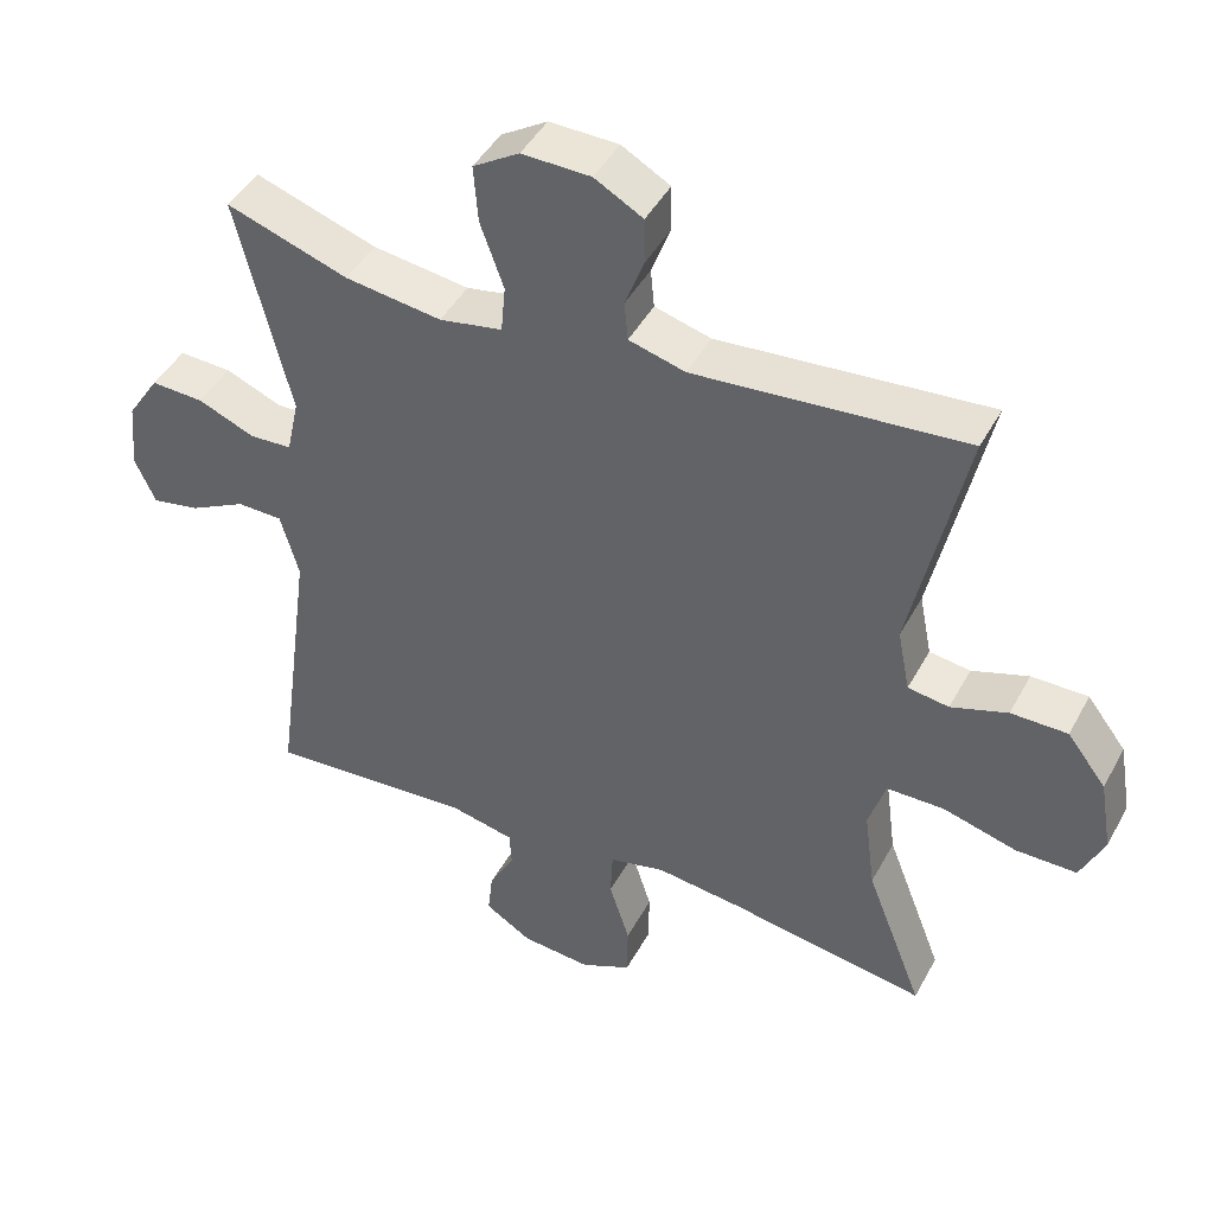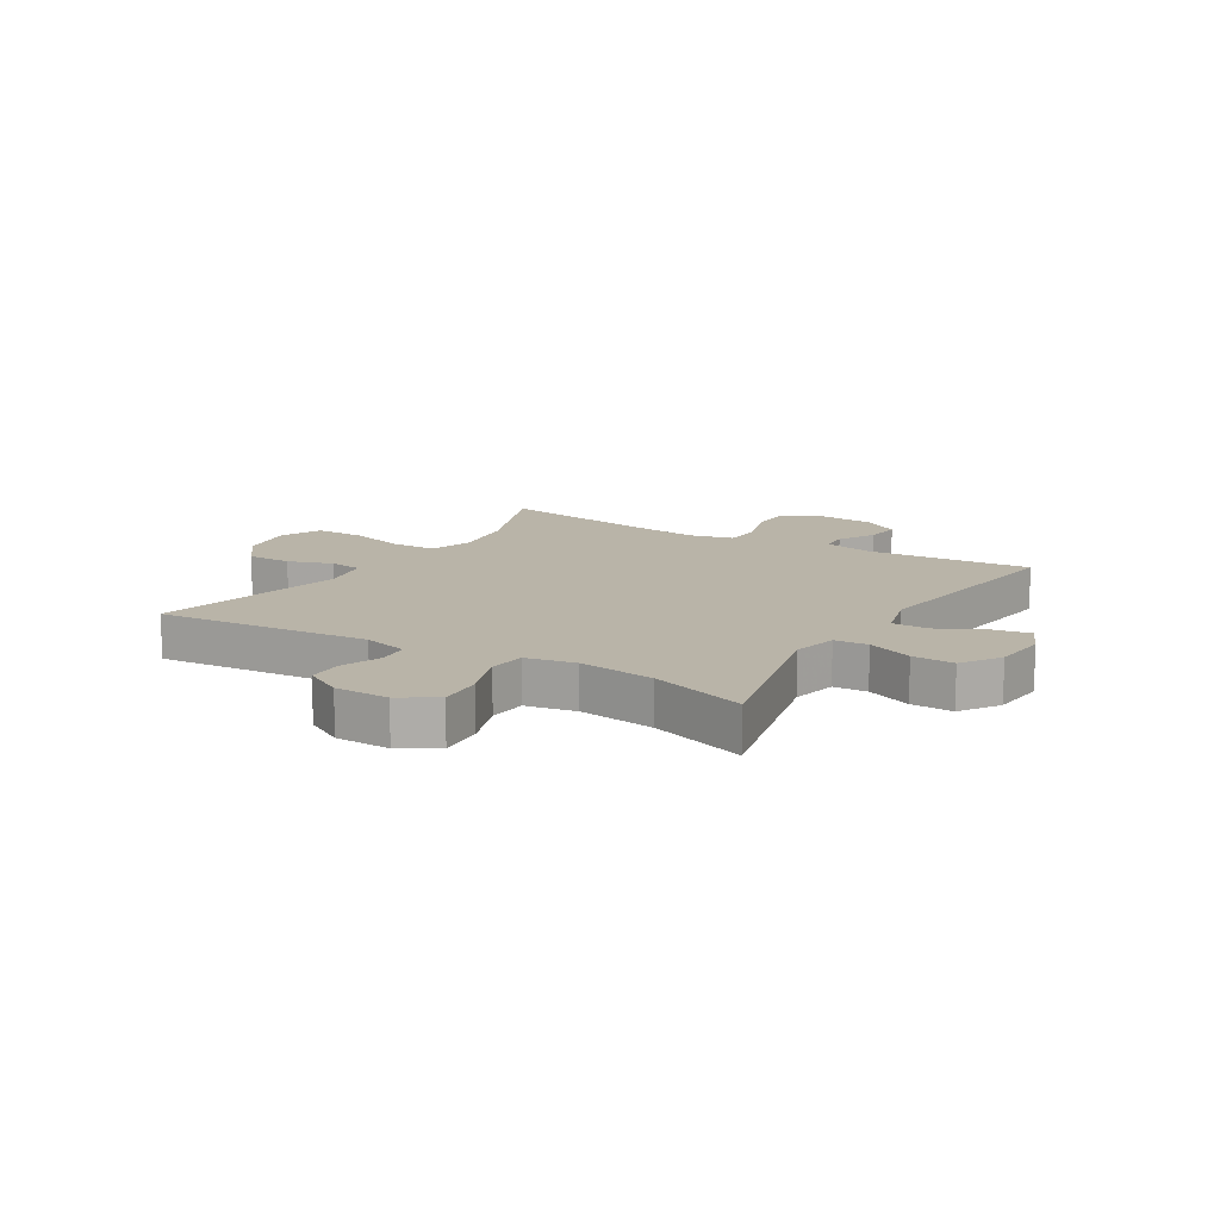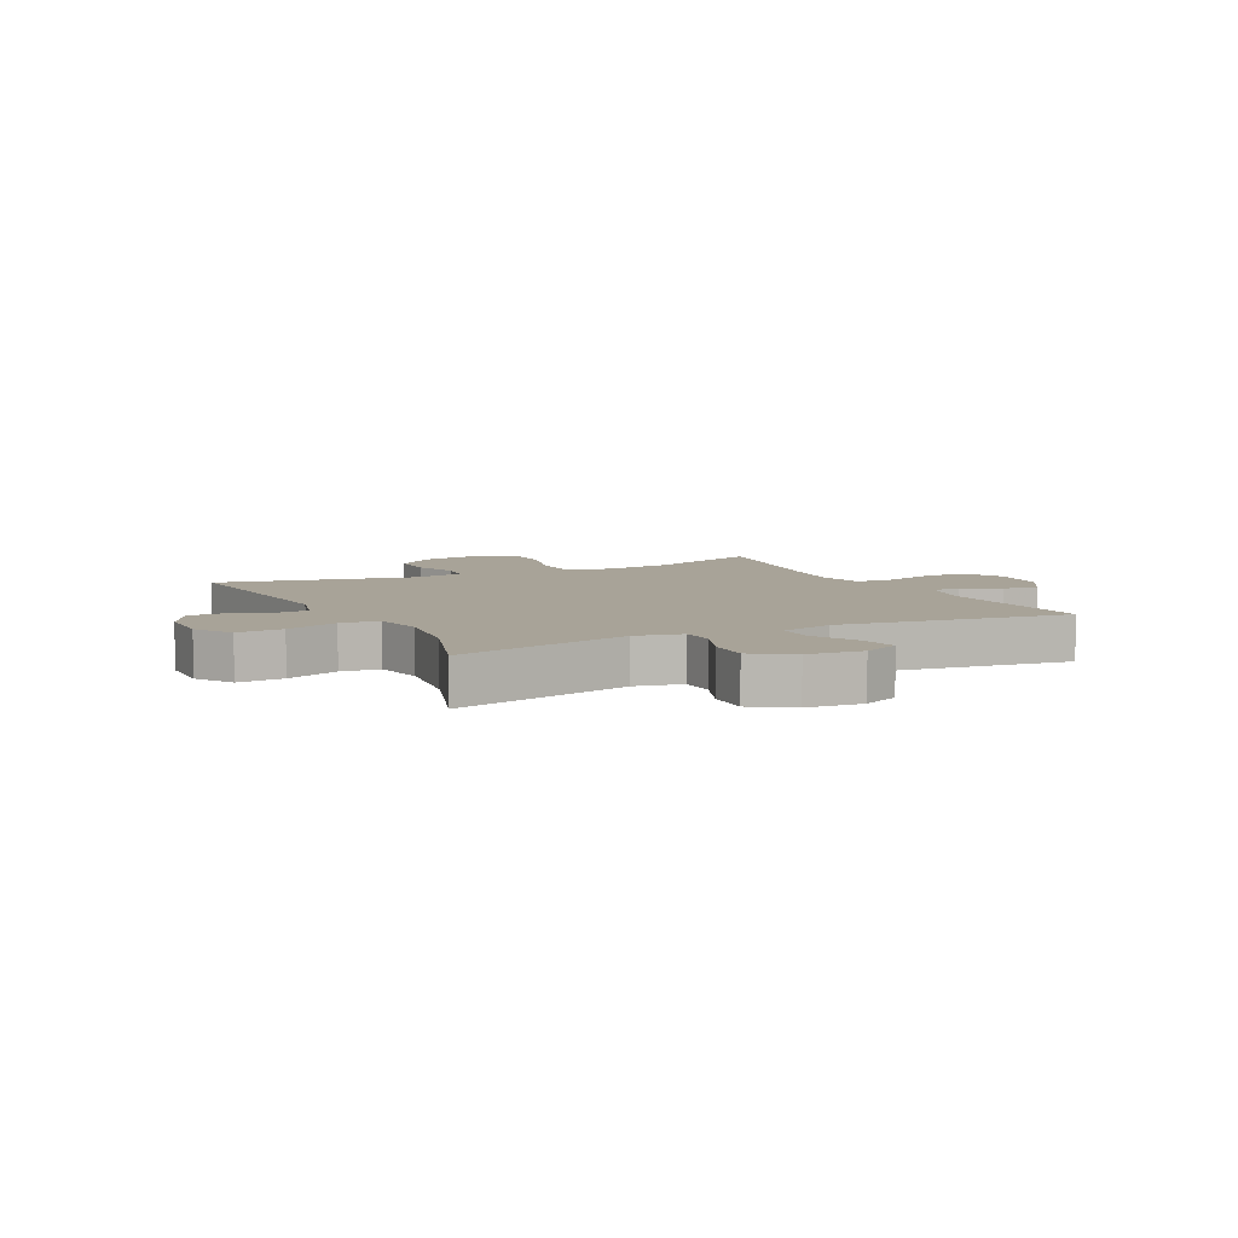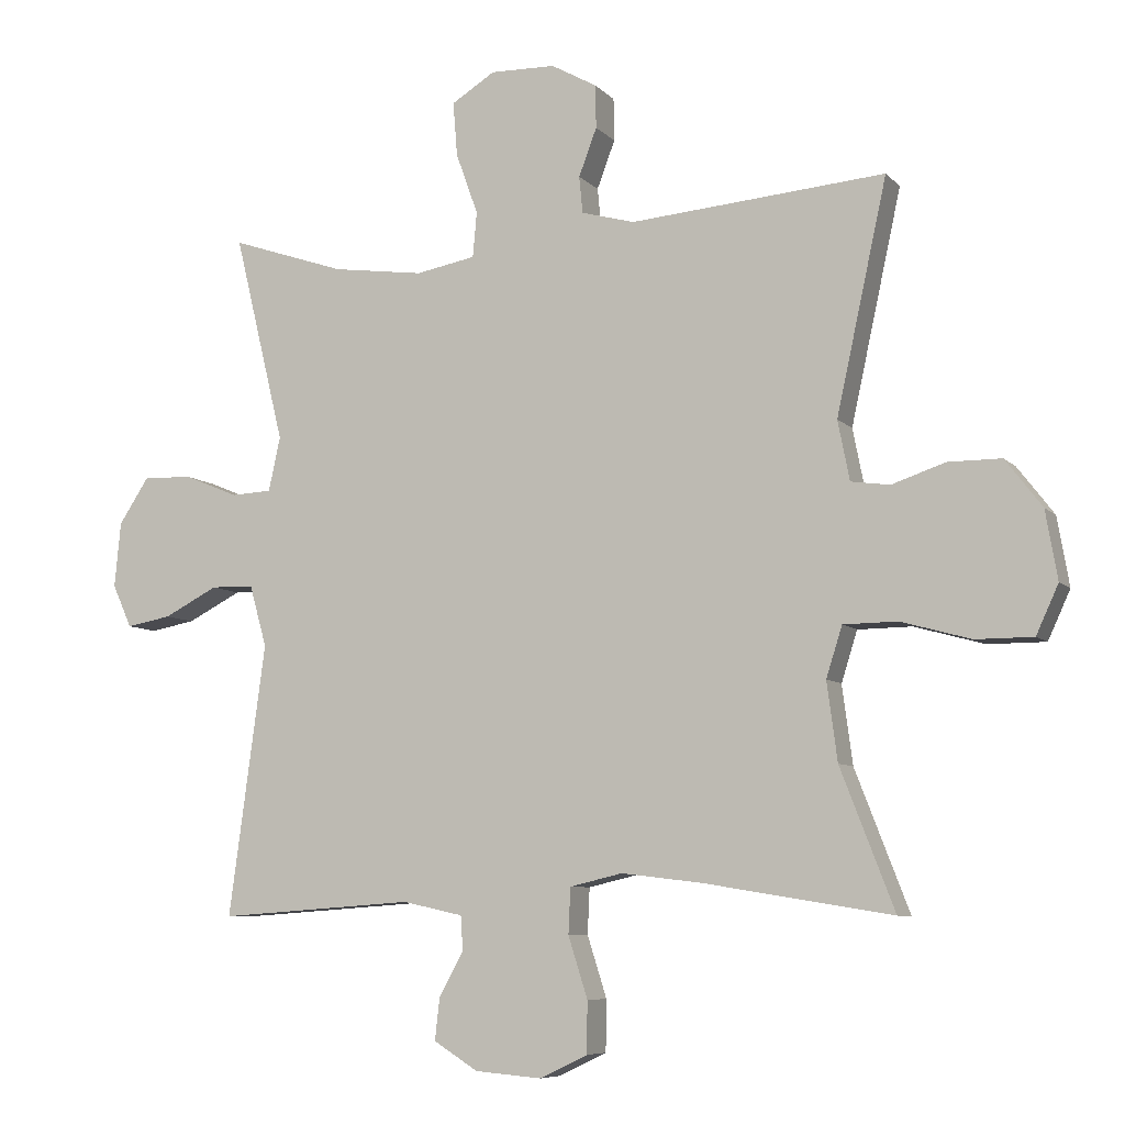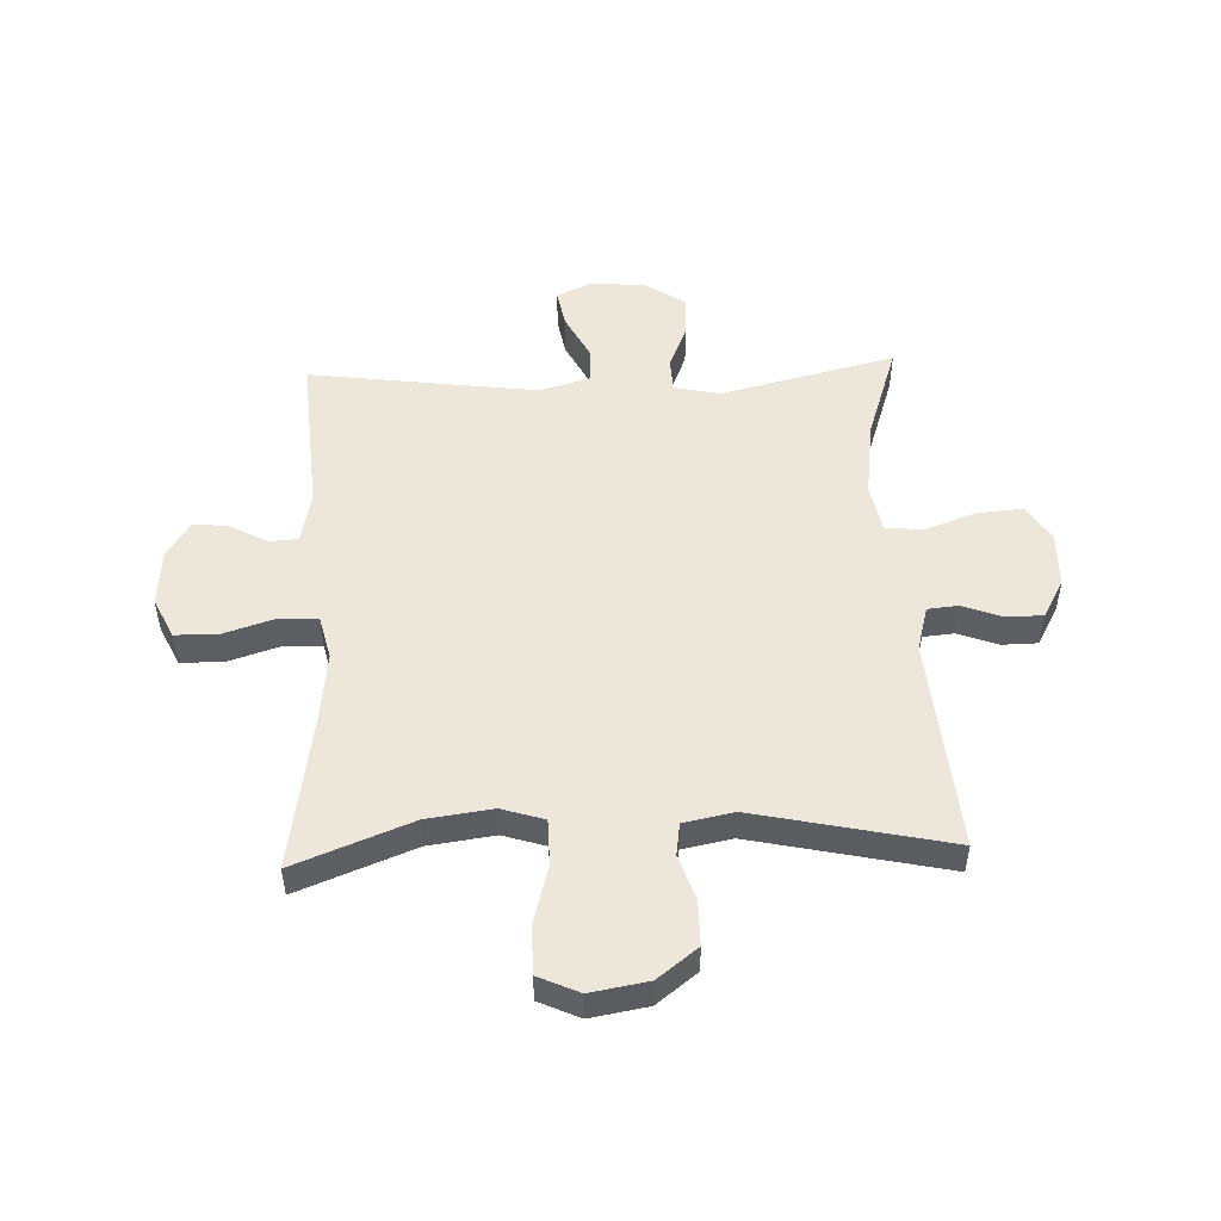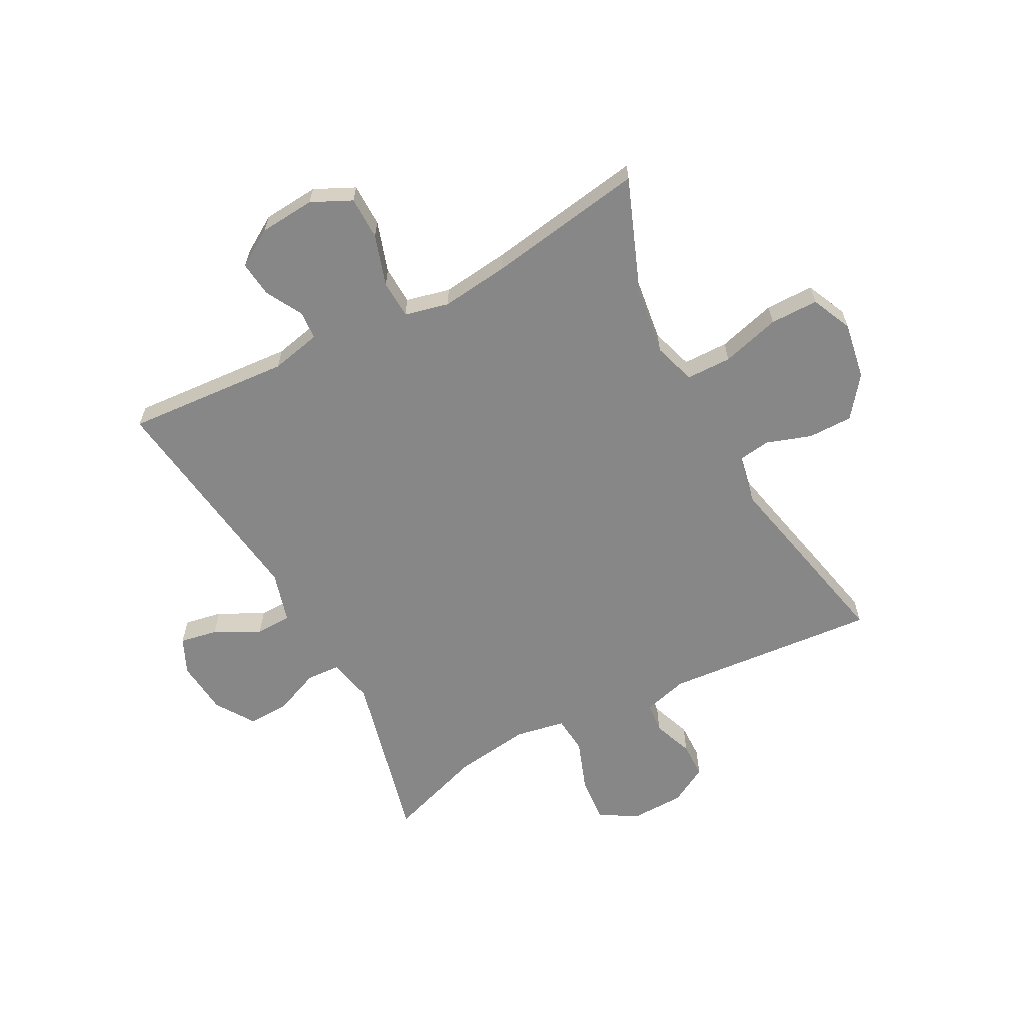
<metadata>
{"format":"obj","ext":"obj","renderer":"f3d","projection":"perspective","resolution":1024,"background":"white","views":[{"elev":44.5,"azim":-153.1,"up":"+Z"},{"elev":13.1,"azim":31.3,"up":"+Y"},{"elev":6.9,"azim":63.2,"up":"+Y"},{"elev":-7.4,"azim":-157.3,"up":"+Z"},{"elev":50.8,"azim":-92.3,"up":"+Y"},{"elev":-62.5,"azim":-152.1,"up":"+Y"}]}
</metadata>
<code>
v 0.5 0.07 0.5
v 0.427 0.07 0.199
v 0.444 0.07 0.121
v 0.502 0.07 0.118
v 0.58 0.07 0.15
v 0.652 0.07 0.153
v 0.696 0.07 0.086
v 0.705 0.07 -0.008
v 0.677 0.07 -0.07
v 0.612 0.07 -0.058
v 0.534 0.07 -0.018
v 0.472 0.07 -0.019
v 0.447 0.07 -0.108
v 0.5 0.07 -0.5
v 0.217 0.07 -0.48
v 0.13 0.07 -0.499
v 0.127 0.07 -0.548
v 0.162 0.07 -0.612
v 0.169 0.07 -0.673
v 0.105 0.07 -0.713
v 0.009 0.07 -0.721
v -0.06 0.07 -0.688
v -0.061 0.07 -0.614
v -0.033 0.07 -0.526
v -0.036 0.07 -0.46
v -0.112 0.07 -0.442
v -0.229 0.07 -0.456
v -0.5 0.07 -0.5
v -0.422 0.07 -0.299
v -0.407 0.07 -0.186
v -0.43 0.07 -0.113
v -0.508 0.07 -0.112
v -0.609 0.07 -0.14
v -0.692 0.07 -0.14
v -0.724 0.07 -0.07
v -0.707 0.07 0.029
v -0.654 0.07 0.098
v -0.577 0.07 0.098
v -0.5 0.07 0.072
v -0.444 0.07 0.08
v -0.427 0.07 0.166
v -0.5 0.07 0.5
v -0.132 0.07 0.469
v -0.055 0.07 0.49
v -0.05 0.07 0.543
v -0.076 0.07 0.612
v -0.075 0.07 0.674
v -0.009 0.07 0.711
v 0.085 0.07 0.713
v 0.148 0.07 0.674
v 0.142 0.07 0.596
v 0.11 0.07 0.507
v 0.116 0.07 0.442
v 0.202 0.07 0.426
v 0.334 0.07 0.444
v 0.5 0 0.5
v 0.427 0 0.199
v 0.444 0 0.121
v 0.502 0 0.118
v 0.58 0 0.15
v 0.652 0 0.153
v 0.696 0 0.086
v 0.705 0 -0.008
v 0.677 0 -0.07
v 0.612 0 -0.058
v 0.534 0 -0.018
v 0.472 0 -0.019
v 0.447 0 -0.108
v 0.5 0 -0.5
v 0.217 0 -0.48
v 0.13 0 -0.499
v 0.127 0 -0.548
v 0.162 0 -0.612
v 0.169 0 -0.673
v 0.105 0 -0.713
v 0.009 0 -0.721
v -0.06 0 -0.688
v -0.061 0 -0.614
v -0.033 0 -0.526
v -0.036 0 -0.46
v -0.112 0 -0.442
v -0.229 0 -0.456
v -0.5 0 -0.5
v -0.422 0 -0.299
v -0.407 0 -0.186
v -0.43 0 -0.113
v -0.508 0 -0.112
v -0.609 0 -0.14
v -0.692 0 -0.14
v -0.724 0 -0.07
v -0.707 0 0.029
v -0.654 0 0.098
v -0.577 0 0.098
v -0.5 0 0.072
v -0.444 0 0.08
v -0.427 0 0.166
v -0.5 0 0.5
v -0.132 0 0.469
v -0.055 0 0.49
v -0.05 0 0.543
v -0.076 0 0.612
v -0.075 0 0.674
v -0.009 0 0.711
v 0.085 0 0.713
v 0.148 0 0.674
v 0.142 0 0.596
v 0.11 0 0.507
v 0.116 0 0.442
v 0.202 0 0.426
v 0.334 0 0.444
f 50 51 52
f 49 50 52
f 48 49 52
f 47 48 52
f 46 47 52
f 45 46 52
f 44 45 52 53
f 43 44 53
f 43 53 54
f 42 43 54
f 41 42 54
f 37 38 39
f 36 37 39
f 35 36 39
f 34 35 39
f 33 34 39
f 32 33 39
f 31 32 39 40
f 41 54 55
f 40 41 55
f 31 40 55
f 30 31 55
f 22 23 24
f 21 22 24
f 20 21 24
f 19 20 24
f 18 19 24
f 17 18 24
f 16 17 24 25
f 15 16 25 26
f 13 14 15 26
f 9 10 11
f 8 9 11
f 7 8 11
f 6 7 11
f 5 6 11
f 4 5 11
f 3 4 11 12
f 13 26 27
f 12 13 27
f 3 12 27
f 2 3 27
f 1 2 27
f 55 1 27
f 30 55 27
f 29 30 27
f 27 28 29
f 107 106 105
f 107 105 104
f 107 104 103
f 107 103 102
f 107 102 101
f 107 101 100
f 108 107 100 99
f 108 99 98
f 109 108 98
f 109 98 97
f 109 97 96
f 94 93 92
f 94 92 91
f 94 91 90
f 94 90 89
f 94 89 88
f 94 88 87
f 95 94 87 86
f 110 109 96
f 110 96 95
f 110 95 86
f 110 86 85
f 79 78 77
f 79 77 76
f 79 76 75
f 79 75 74
f 79 74 73
f 79 73 72
f 80 79 72 71
f 81 80 71 70
f 81 70 69 68
f 66 65 64
f 66 64 63
f 66 63 62
f 66 62 61
f 66 61 60
f 66 60 59
f 67 66 59 58
f 82 81 68
f 82 68 67
f 82 67 58
f 82 58 57
f 82 57 56
f 82 56 110
f 82 110 85
f 82 85 84
f 84 83 82
f 1 56 57 2
f 2 57 58 3
f 3 58 59 4
f 4 59 60 5
f 5 60 61 6
f 6 61 62 7
f 7 62 63 8
f 8 63 64 9
f 9 64 65 10
f 10 65 66 11
f 11 66 67 12
f 12 67 68 13
f 13 68 69 14
f 14 69 70 15
f 15 70 71 16
f 16 71 72 17
f 17 72 73 18
f 18 73 74 19
f 19 74 75 20
f 20 75 76 21
f 21 76 77 22
f 22 77 78 23
f 23 78 79 24
f 24 79 80 25
f 25 80 81 26
f 26 81 82 27
f 27 82 83 28
f 28 83 84 29
f 29 84 85 30
f 30 85 86 31
f 31 86 87 32
f 32 87 88 33
f 33 88 89 34
f 34 89 90 35
f 35 90 91 36
f 36 91 92 37
f 37 92 93 38
f 38 93 94 39
f 39 94 95 40
f 40 95 96 41
f 41 96 97 42
f 42 97 98 43
f 43 98 99 44
f 44 99 100 45
f 45 100 101 46
f 46 101 102 47
f 47 102 103 48
f 48 103 104 49
f 49 104 105 50
f 50 105 106 51
f 51 106 107 52
f 52 107 108 53
f 53 108 109 54
f 54 109 110 55
f 55 110 56 1

</code>
